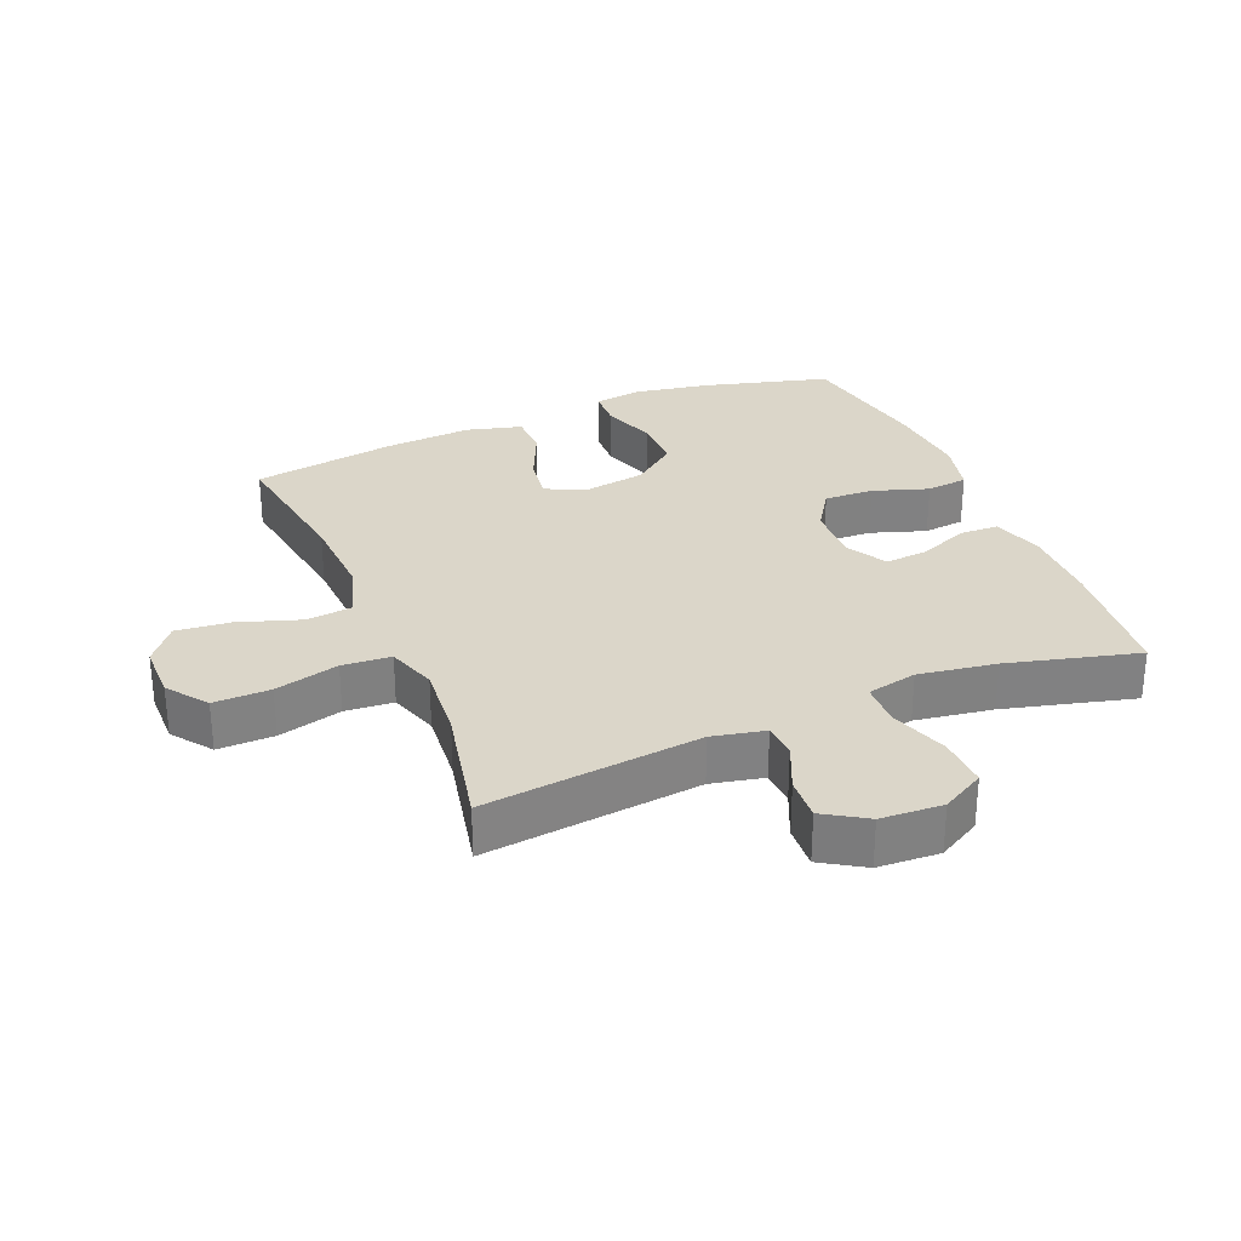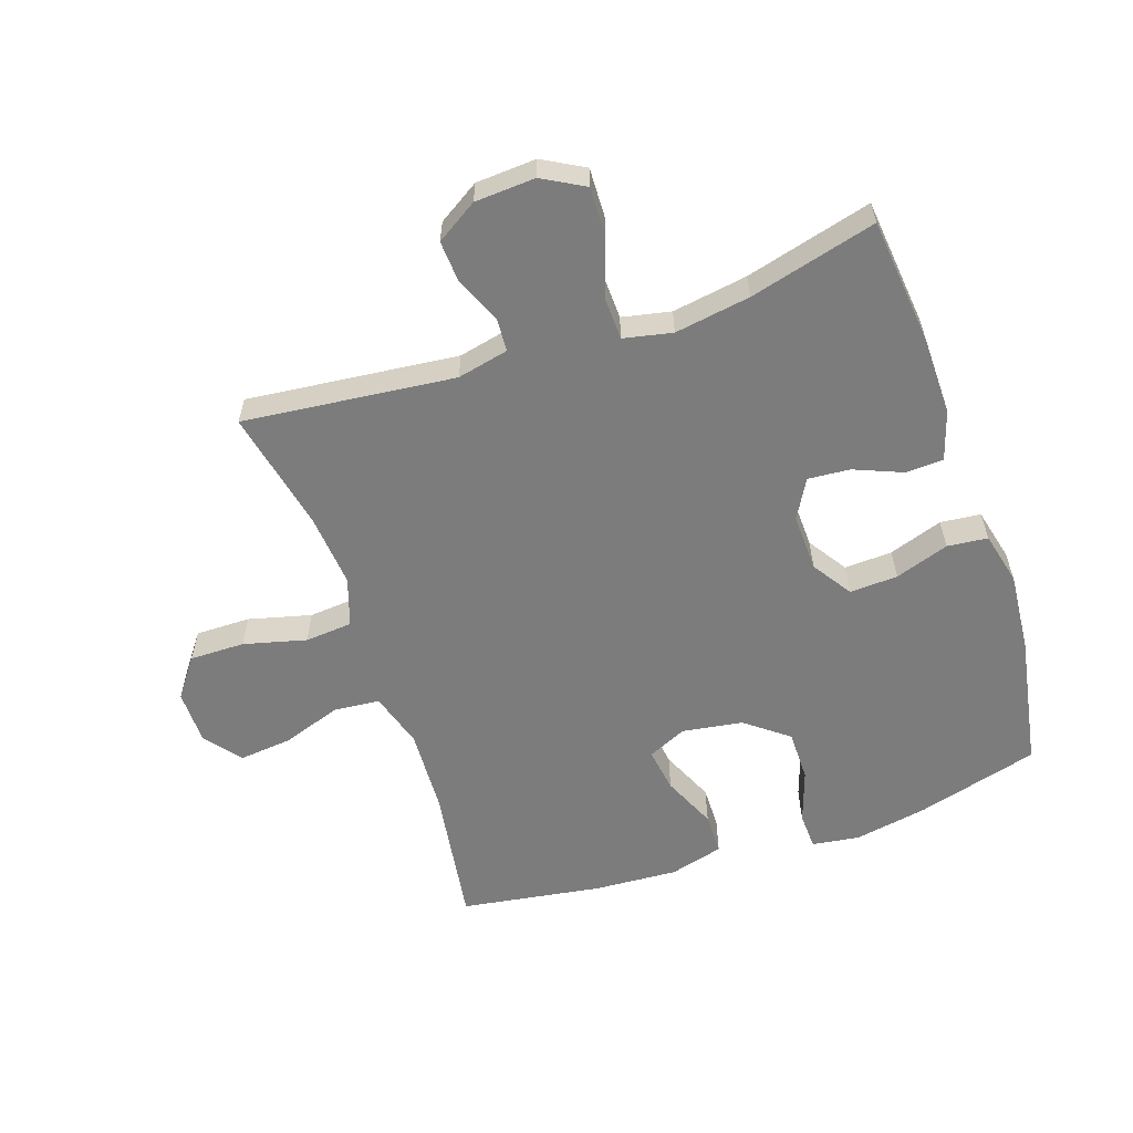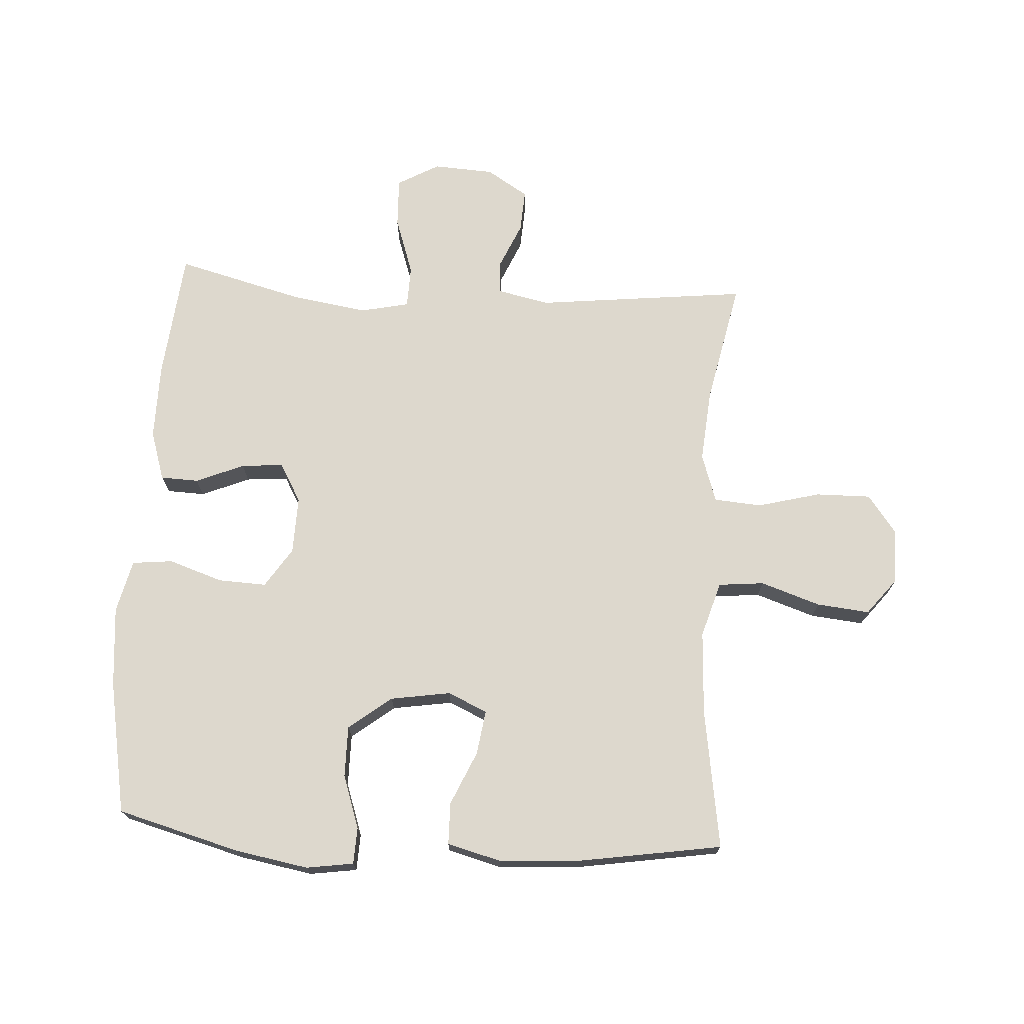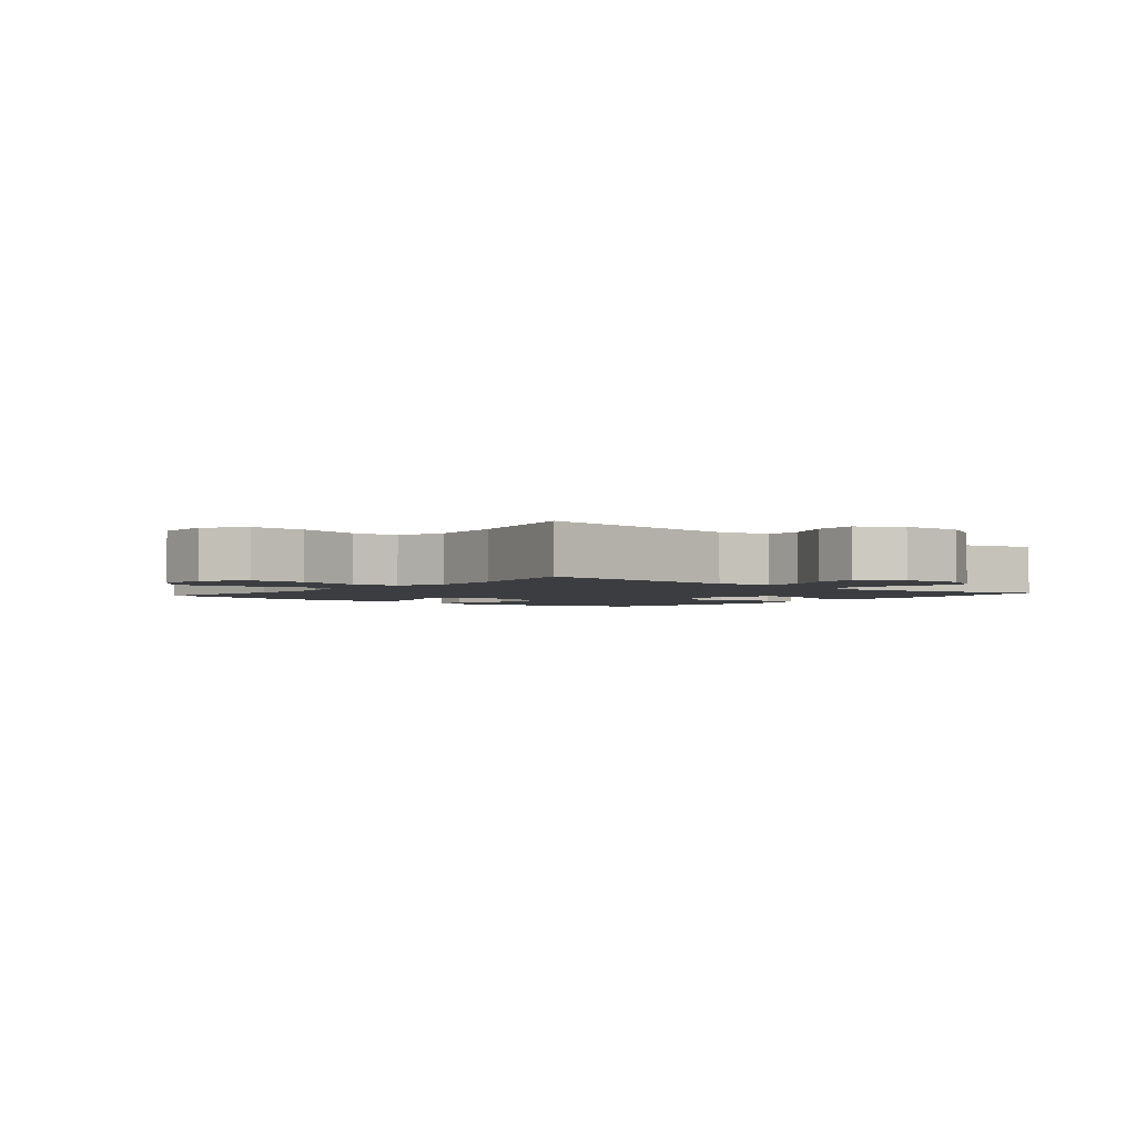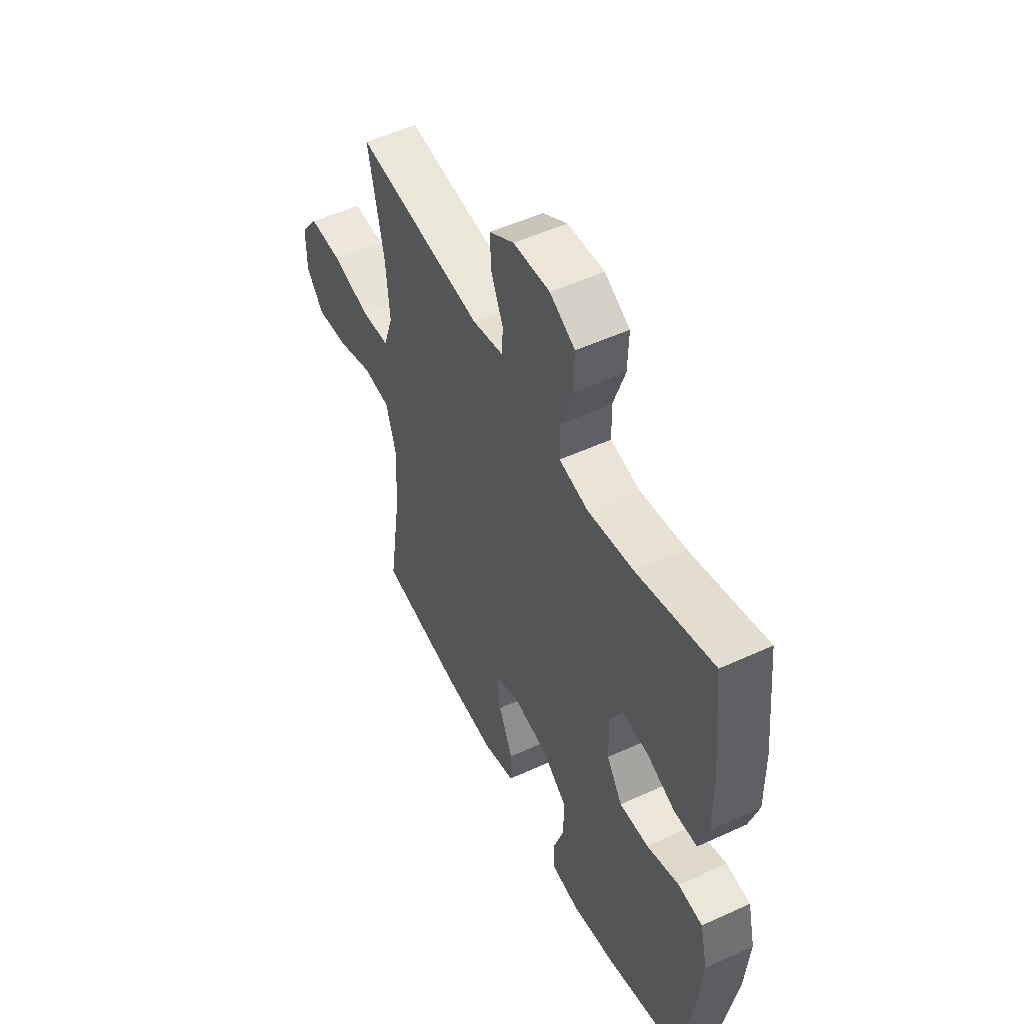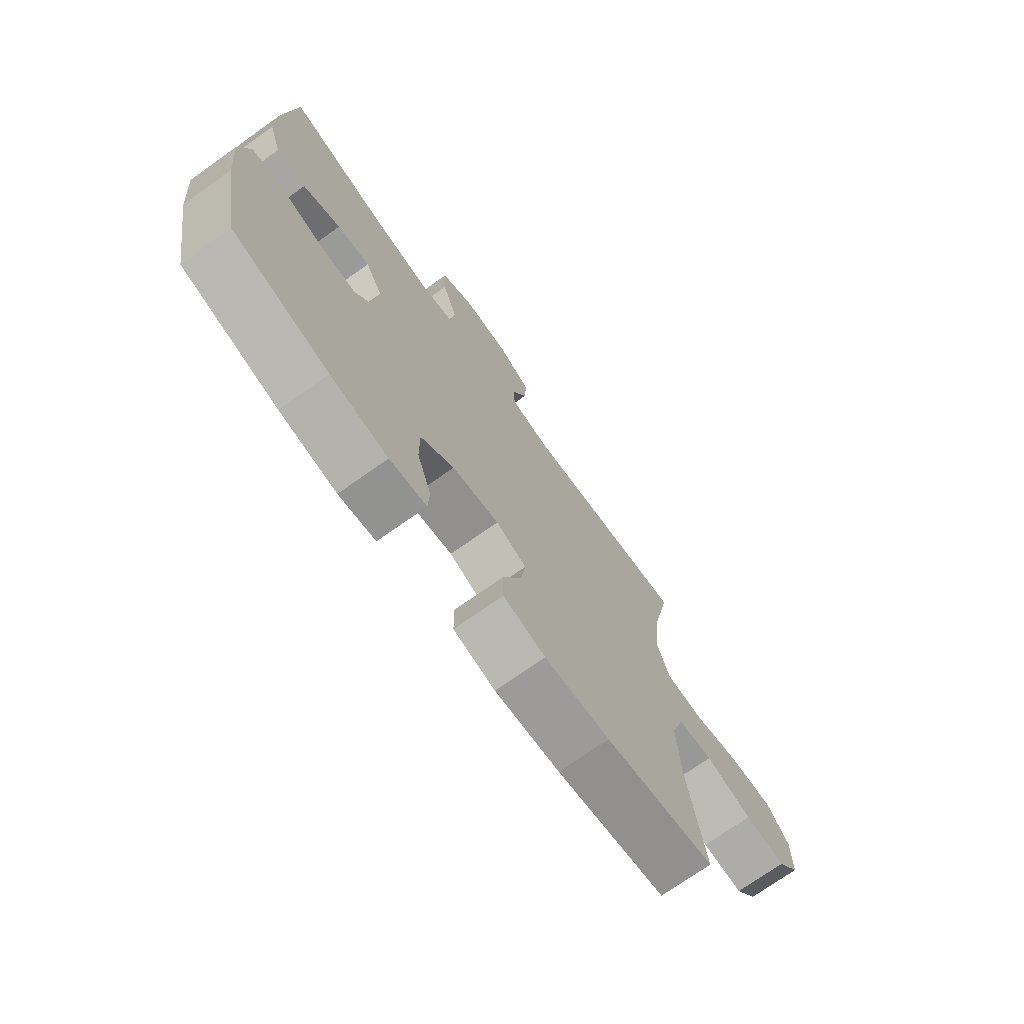
<metadata>
{"format":"obj","ext":"obj","renderer":"f3d","projection":"perspective","resolution":1024,"background":"white","views":[{"elev":29.9,"azim":-22.6,"up":"+Y"},{"elev":-58.8,"azim":18.9,"up":"+Y"},{"elev":72.2,"azim":-176.6,"up":"+Y"},{"elev":-2.6,"azim":-39.9,"up":"+Y"},{"elev":51.7,"azim":63.5,"up":"+Z"},{"elev":-72.7,"azim":125.4,"up":"+Z"}]}
</metadata>
<code>
o path660
v -0.4306 0.0375 0.2895
v -0.4203 0.0375 0.1709
v -0.4465 0.0375 0.09264
v -0.5235 0.0375 0.08661
v -0.625 0.0375 0.113
v -0.7143 0.0375 0.1142
v -0.7613 0.0375 0.05151
v -0.7608 0.0375 -0.03738
v -0.7143 0.0375 -0.09585
v -0.6286 0.0375 -0.08724
v -0.5319 0.0375 -0.05485
v -0.4579 0.0375 -0.06199
v -0.4307 0.0375 -0.1519
v -0.4375 0.0375 -0.288
v -0.472 0.0375 -0.5145
v -0.2433 0.0375 -0.5507
v -0.1071 0.0375 -0.5594
v -0.01978 0.0375 -0.5361
v -0.01872 0.0375 -0.4684
v -0.05729 0.0375 -0.3814
v -0.0678 0.0375 -0.3096
v -0.004186 0.0375 -0.2808
v 0.09324 0.0375 -0.2962
v 0.1626 0.0375 -0.3501
v 0.1623 0.0375 -0.4331
v 0.133 0.0375 -0.5192
v 0.1354 0.0375 -0.5783
v 0.2121 0.0375 -0.5896
v 0.3308 0.0375 -0.5684
v 0.5299 0.0375 -0.5145
v 0.5691 0.0375 -0.2984
v 0.5802 0.0375 -0.1687
v 0.5596 0.0375 -0.08289
v 0.4941 0.0375 -0.07593
v 0.4065 0.0375 -0.1052
v 0.3285 0.0375 -0.1087
v 0.2862 0.0375 -0.04458
v 0.2836 0.0375 0.0484
v 0.3192 0.0375 0.1115
v 0.3874 0.0375 0.1059
v 0.4657 0.0375 0.07343
v 0.5272 0.0375 0.07583
v 0.5526 0.0375 0.1558
v 0.5514 0.0375 0.2796
v 0.5299 0.0375 0.4872
v 0.3238 0.0375 0.4337
v 0.201 0.0375 0.4147
v 0.1219 0.0375 0.4316
v 0.1199 0.0375 0.4999
v 0.1517 0.0375 0.593
v 0.1546 0.0375 0.6734
v 0.08676 0.0375 0.7112
v -0.0113 0.0375 0.7057
v -0.07842 0.0375 0.6639
v -0.0743 0.0375 0.5955
v -0.04199 0.0375 0.5219
v -0.04541 0.0375 0.4674
v -0.1287 0.0375 0.4493
v -0.472 0.0375 0.4872
v -0.4306 -0.0375 0.2895
v -0.4203 -0.0375 0.1709
v -0.4465 -0.0375 0.09264
v -0.5235 -0.0375 0.08661
v -0.625 -0.0375 0.113
v -0.7143 -0.0375 0.1142
v -0.7613 -0.0375 0.05151
v -0.7608 -0.0375 -0.03738
v -0.7143 -0.0375 -0.09585
v -0.6286 -0.0375 -0.08724
v -0.5319 -0.0375 -0.05485
v -0.4579 -0.0375 -0.06199
v -0.4307 -0.0375 -0.1519
v -0.4375 -0.0375 -0.288
v -0.472 -0.0375 -0.5145
v -0.2433 -0.0375 -0.5507
v -0.1071 -0.0375 -0.5594
v -0.01978 -0.0375 -0.5361
v -0.01872 -0.0375 -0.4684
v -0.05729 -0.0375 -0.3814
v -0.0678 -0.0375 -0.3096
v -0.004186 -0.0375 -0.2808
v 0.09324 -0.0375 -0.2962
v 0.1626 -0.0375 -0.3501
v 0.1623 -0.0375 -0.4331
v 0.133 -0.0375 -0.5192
v 0.1354 -0.0375 -0.5783
v 0.2121 -0.0375 -0.5896
v 0.3308 -0.0375 -0.5684
v 0.5299 -0.0375 -0.5145
v 0.5691 -0.0375 -0.2984
v 0.5802 -0.0375 -0.1687
v 0.5596 -0.0375 -0.08289
v 0.4941 -0.0375 -0.07593
v 0.4065 -0.0375 -0.1052
v 0.3285 -0.0375 -0.1087
v 0.2862 -0.0375 -0.04458
v 0.2836 -0.0375 0.0484
v 0.3192 -0.0375 0.1115
v 0.3874 -0.0375 0.1059
v 0.4657 -0.0375 0.07343
v 0.5272 -0.0375 0.07583
v 0.5526 -0.0375 0.1558
v 0.5514 -0.0375 0.2796
v 0.5299 -0.0375 0.4872
v 0.3238 -0.0375 0.4337
v 0.201 -0.0375 0.4147
v 0.1219 -0.0375 0.4316
v 0.1199 -0.0375 0.4999
v 0.1517 -0.0375 0.593
v 0.1546 -0.0375 0.6734
v 0.08676 -0.0375 0.7112
v -0.0113 -0.0375 0.7057
v -0.07842 -0.0375 0.6639
v -0.0743 -0.0375 0.5955
v -0.04199 -0.0375 0.5219
v -0.04541 -0.0375 0.4674
v -0.1287 -0.0375 0.4493
v -0.472 -0.0375 0.4872
v 0.1546 0.0375 0.6734
v 0.1546 0.0375 0.6734
v 0.08676 0.0375 0.7112
v -0.0113 0.0375 0.7057
v -0.07842 0.0375 0.6639
v -0.07842 0.0375 0.6639
v 0.1517 0.0375 0.593
v -0.0743 0.0375 0.5955
v -0.04199 0.0375 0.5219
v 0.1199 0.0375 0.4999
v -0.04541 0.0375 0.4674
v -0.04541 0.0375 0.4674
v 0.1219 0.0375 0.4316
v 0.1219 0.0375 0.4316
v -0.1287 0.0375 0.4493
v 0.5299 0.0375 0.4872
v 0.5299 0.0375 0.4872
v 0.3238 0.0375 0.4337
v -0.472 0.0375 0.4872
v -0.472 0.0375 0.4872
v 0.201 0.0375 0.4147
v -0.4306 0.0375 0.2895
v 0.5514 0.0375 0.2796
v -0.4203 0.0375 0.1709
v 0.5526 0.0375 0.1558
v -0.4465 0.0375 0.09264
v -0.4465 0.0375 0.09264
v 0.5272 0.0375 0.07583
v 0.5272 0.0375 0.07583
v 0.3192 0.0375 0.1115
v 0.3192 0.0375 0.1115
v 0.3874 0.0375 0.1059
v -0.625 0.0375 0.113
v -0.7143 0.0375 0.1142
v -0.7613 0.0375 0.05151
v -0.5235 0.0375 0.08661
v 0.2836 0.0375 0.0484
v 0.4657 0.0375 0.07343
v -0.7608 0.0375 -0.03738
v 0.2862 0.0375 -0.04458
v -0.7143 0.0375 -0.09585
v 0.3285 0.0375 -0.1087
v -0.5319 0.0375 -0.05485
v -0.4579 0.0375 -0.06199
v -0.4579 0.0375 -0.06199
v -0.6286 0.0375 -0.08724
v -0.4307 0.0375 -0.1519
v 0.5596 0.0375 -0.08289
v 0.5596 0.0375 -0.08289
v 0.4941 0.0375 -0.07593
v 0.4065 0.0375 -0.1052
v 0.5802 0.0375 -0.1687
v -0.4375 0.0375 -0.288
v 0.5691 0.0375 -0.2984
v -0.004186 0.0375 -0.2808
v 0.09324 0.0375 -0.2962
v -0.0678 0.0375 -0.3096
v -0.0678 0.0375 -0.3096
v 0.1626 0.0375 -0.3501
v -0.05729 0.0375 -0.3814
v 0.1623 0.0375 -0.4331
v -0.01872 0.0375 -0.4684
v 0.5299 0.0375 -0.5145
v 0.5299 0.0375 -0.5145
v 0.133 0.0375 -0.5192
v -0.01978 0.0375 -0.5361
v -0.01978 0.0375 -0.5361
v -0.472 0.0375 -0.5145
v -0.472 0.0375 -0.5145
v 0.1354 0.0375 -0.5783
v 0.1354 0.0375 -0.5783
v -0.2433 0.0375 -0.5507
v -0.1071 0.0375 -0.5594
v 0.3308 0.0375 -0.5684
v 0.2121 0.0375 -0.5896
v 0.1546 -0.0375 0.6734
v 0.1546 -0.0375 0.6734
v 0.08676 -0.0375 0.7112
v -0.0113 -0.0375 0.7057
v -0.07842 -0.0375 0.6639
v -0.07842 -0.0375 0.6639
v 0.1517 -0.0375 0.593
v -0.0743 -0.0375 0.5955
v -0.04199 -0.0375 0.5219
v 0.1199 -0.0375 0.4999
v -0.04541 -0.0375 0.4674
v -0.04541 -0.0375 0.4674
v 0.1219 -0.0375 0.4316
v 0.1219 -0.0375 0.4316
v -0.1287 -0.0375 0.4493
v 0.5299 -0.0375 0.4872
v 0.5299 -0.0375 0.4872
v 0.3238 -0.0375 0.4337
v -0.472 -0.0375 0.4872
v -0.472 -0.0375 0.4872
v 0.201 -0.0375 0.4147
v -0.4306 -0.0375 0.2895
v 0.5514 -0.0375 0.2796
v -0.4203 -0.0375 0.1709
v 0.5526 -0.0375 0.1558
v -0.4465 -0.0375 0.09264
v -0.4465 -0.0375 0.09264
v 0.5272 -0.0375 0.07583
v 0.5272 -0.0375 0.07583
v 0.3192 -0.0375 0.1115
v 0.3192 -0.0375 0.1115
v 0.3874 -0.0375 0.1059
v -0.625 -0.0375 0.113
v -0.7143 -0.0375 0.1142
v -0.7613 -0.0375 0.05151
v -0.5235 -0.0375 0.08661
v 0.2836 -0.0375 0.0484
v 0.4657 -0.0375 0.07343
v -0.7608 -0.0375 -0.03738
v 0.2862 -0.0375 -0.04458
v -0.7143 -0.0375 -0.09585
v 0.3285 -0.0375 -0.1087
v -0.5319 -0.0375 -0.05485
v -0.4579 -0.0375 -0.06199
v -0.4579 -0.0375 -0.06199
v -0.6286 -0.0375 -0.08724
v -0.4307 -0.0375 -0.1519
v 0.5596 -0.0375 -0.08289
v 0.5596 -0.0375 -0.08289
v 0.4941 -0.0375 -0.07593
v 0.4065 -0.0375 -0.1052
v 0.5802 -0.0375 -0.1687
v -0.4375 -0.0375 -0.288
v 0.5691 -0.0375 -0.2984
v -0.004186 -0.0375 -0.2808
v 0.09324 -0.0375 -0.2962
v -0.0678 -0.0375 -0.3096
v -0.0678 -0.0375 -0.3096
v 0.1626 -0.0375 -0.3501
v -0.05729 -0.0375 -0.3814
v 0.1623 -0.0375 -0.4331
v -0.01872 -0.0375 -0.4684
v 0.5299 -0.0375 -0.5145
v 0.5299 -0.0375 -0.5145
v 0.133 -0.0375 -0.5192
v -0.01978 -0.0375 -0.5361
v -0.01978 -0.0375 -0.5361
v -0.472 -0.0375 -0.5145
v -0.472 -0.0375 -0.5145
v 0.1354 -0.0375 -0.5783
v 0.1354 -0.0375 -0.5783
v -0.2433 -0.0375 -0.5507
v -0.1071 -0.0375 -0.5594
v 0.3308 -0.0375 -0.5684
v 0.2121 -0.0375 -0.5896
f 203 200 202
f 249 252 235
f 229 237 219
f 254 267 252
f 219 248 217
f 267 254 268
f 211 216 209
f 244 245 243
f 230 206 208
f 253 266 255
f 208 206 204
f 228 239 226
f 266 253 265
f 226 239 236
f 215 217 208
f 206 223 214
f 240 248 237
f 247 267 256
f 215 208 212
f 202 200 201
f 216 225 218
f 204 203 202
f 218 231 221
f 237 248 219
f 265 253 250
f 206 230 223
f 259 255 266
f 244 247 245
f 214 223 211
f 217 248 230
f 246 250 240
f 230 248 233
f 252 247 235
f 265 246 261
f 254 258 268
f 227 228 226
f 243 245 241
f 197 200 196
f 196 200 194
f 249 233 248
f 217 230 208
f 232 239 228
f 204 206 203
f 265 250 246
f 233 249 235
f 226 236 229
f 267 247 252
f 201 200 197
f 240 250 248
f 211 225 216
f 223 225 211
f 201 197 198
f 234 239 232
f 218 225 231
f 235 247 244
f 268 258 263
f 236 237 229
f 120 52 111 195
f 52 53 112 111
f 53 124 199 112
f 50 51 110 109
f 54 55 114 113
f 55 56 115 114
f 49 50 109 108
f 56 130 205 115
f 132 49 108 207
f 57 58 117 116
f 135 46 105 210
f 58 138 213 117
f 46 47 106 105
f 47 48 107 106
f 59 1 60 118
f 44 45 104 103
f 1 2 61 60
f 43 44 103 102
f 2 145 220 61
f 147 43 102 222
f 149 40 99 224
f 5 6 65 64
f 6 7 66 65
f 4 5 64 63
f 38 39 98 97
f 41 42 101 100
f 40 41 100 99
f 3 4 63 62
f 7 8 67 66
f 37 38 97 96
f 8 9 68 67
f 36 37 96 95
f 11 163 238 70
f 10 11 70 69
f 9 10 69 68
f 12 13 72 71
f 167 34 93 242
f 34 35 94 93
f 32 33 92 91
f 35 36 95 94
f 13 14 73 72
f 31 32 91 90
f 22 23 82 81
f 176 22 81 251
f 23 24 83 82
f 20 21 80 79
f 24 25 84 83
f 19 20 79 78
f 182 31 90 257
f 25 26 85 84
f 185 19 78 260
f 14 187 262 73
f 26 189 264 85
f 15 16 75 74
f 17 18 77 76
f 16 17 76 75
f 29 30 89 88
f 28 29 88 87
f 27 28 87 86
f 128 127 125
f 174 160 177
f 154 144 162
f 179 177 192
f 144 142 173
f 192 193 179
f 136 134 141
f 169 168 170
f 155 133 131
f 178 180 191
f 133 129 131
f 153 151 164
f 191 190 178
f 151 161 164
f 140 133 142
f 131 139 148
f 165 162 173
f 172 181 192
f 140 137 133
f 127 126 125
f 141 143 150
f 129 127 128
f 143 146 156
f 162 144 173
f 190 175 178
f 131 148 155
f 184 191 180
f 169 170 172
f 139 136 148
f 142 155 173
f 171 165 175
f 155 158 173
f 177 160 172
f 190 186 171
f 179 193 183
f 152 151 153
f 168 166 170
f 122 121 125
f 121 119 125
f 174 173 158
f 142 133 155
f 157 153 164
f 129 128 131
f 190 171 175
f 158 160 174
f 151 154 161
f 192 177 172
f 126 122 125
f 165 173 175
f 136 141 150
f 148 136 150
f 126 123 122
f 159 157 164
f 143 156 150
f 160 169 172
f 193 188 183
f 161 154 162

</code>
